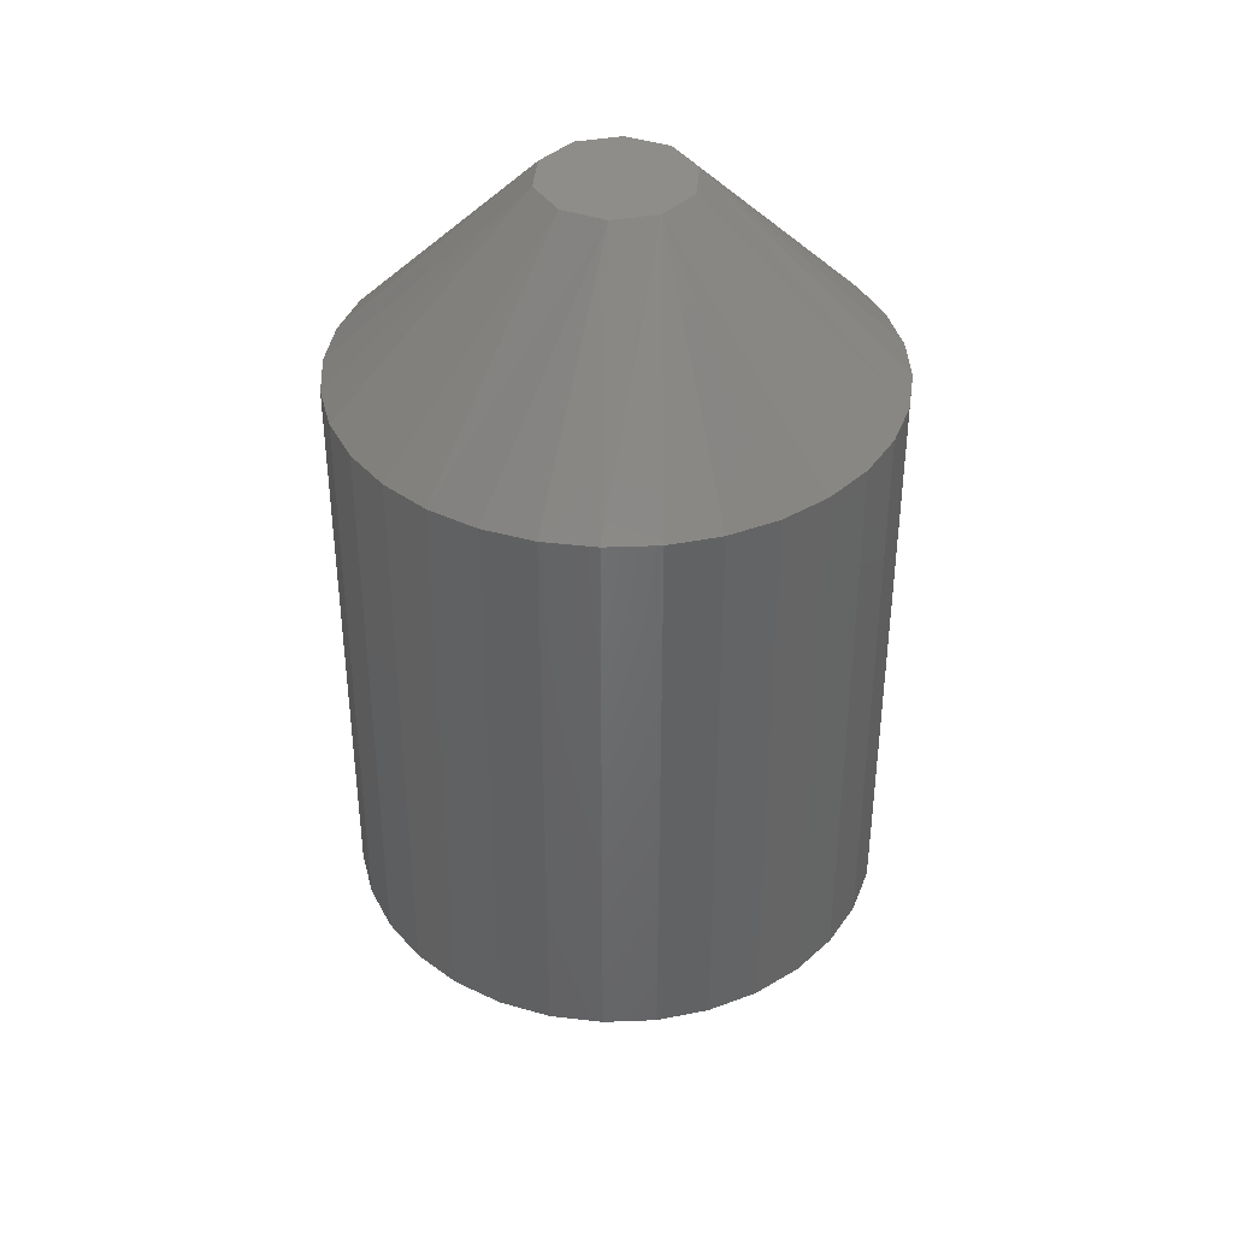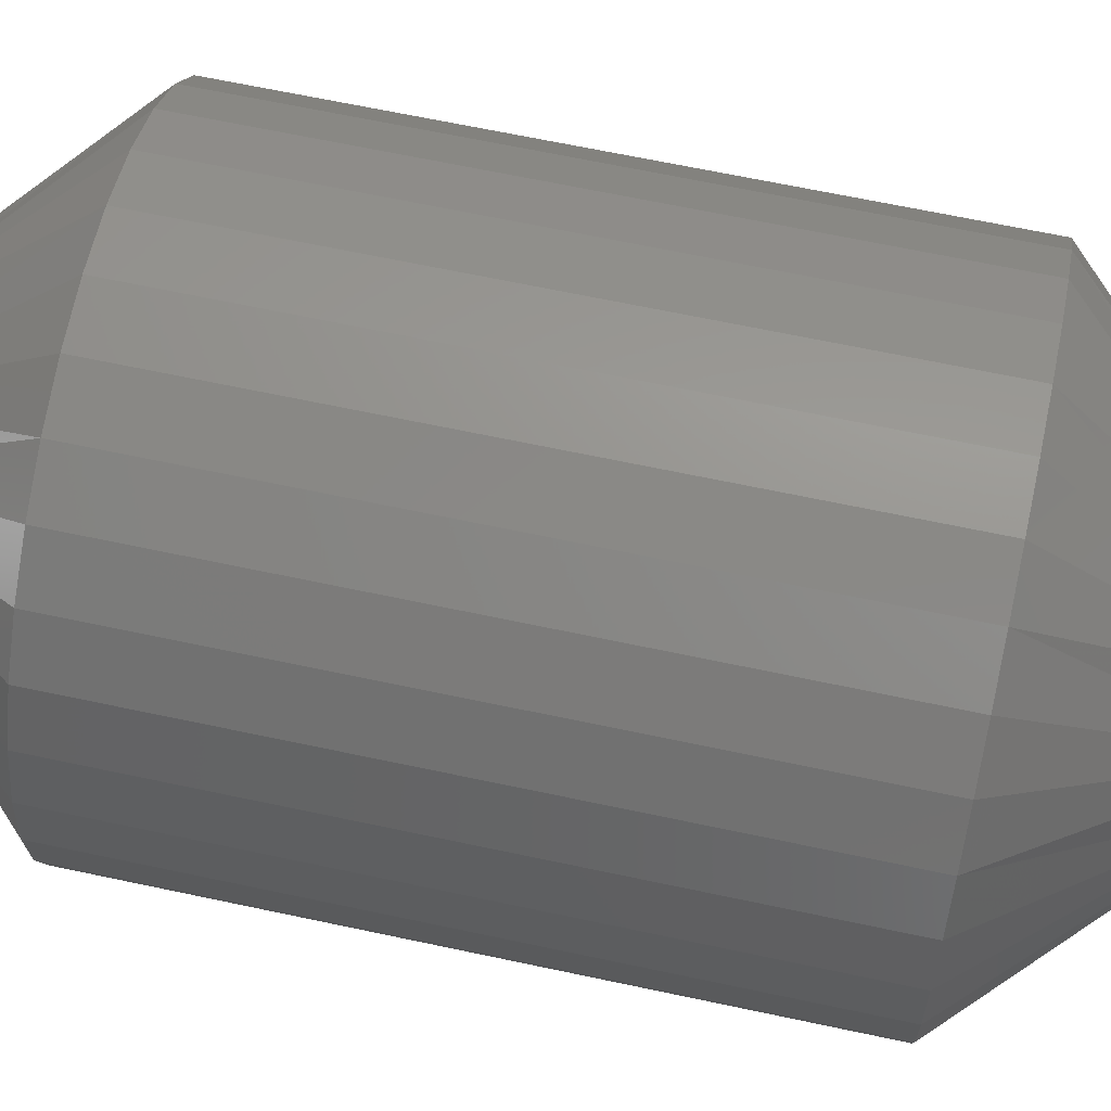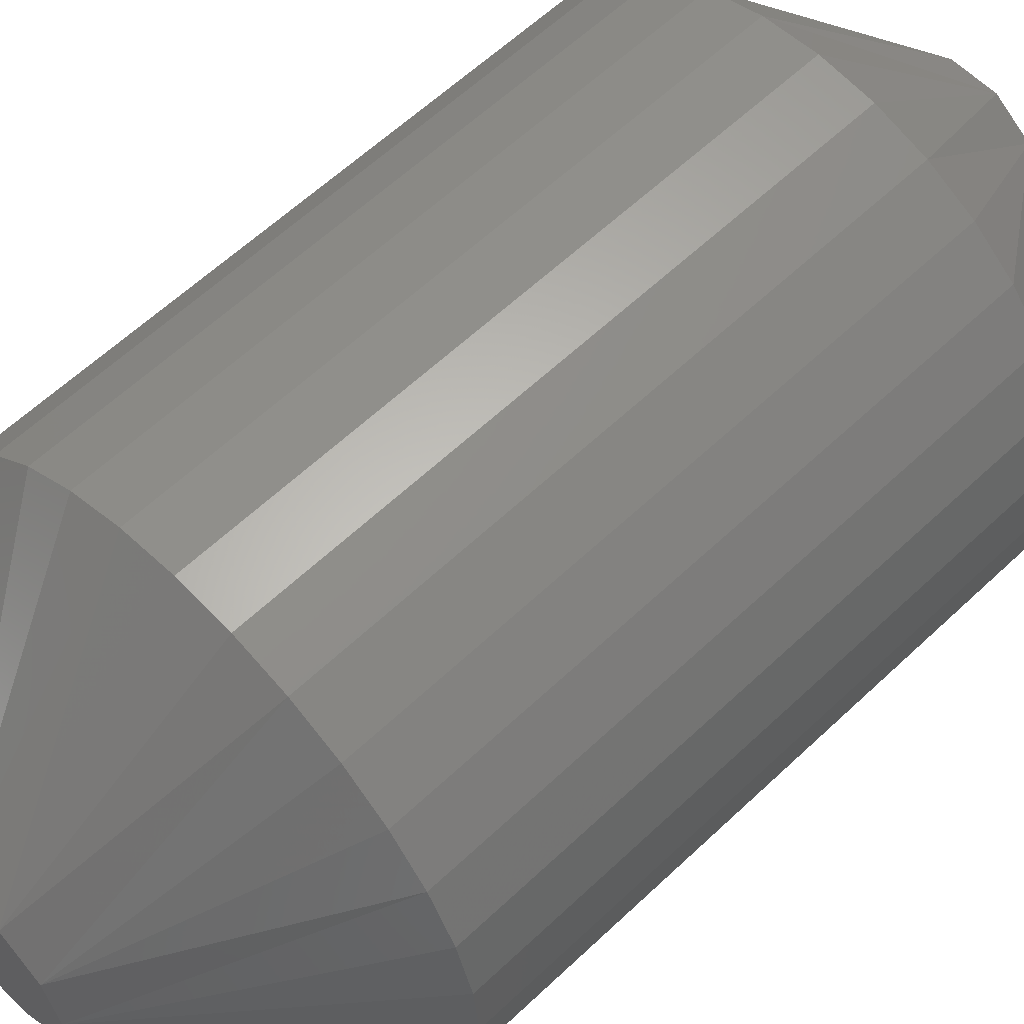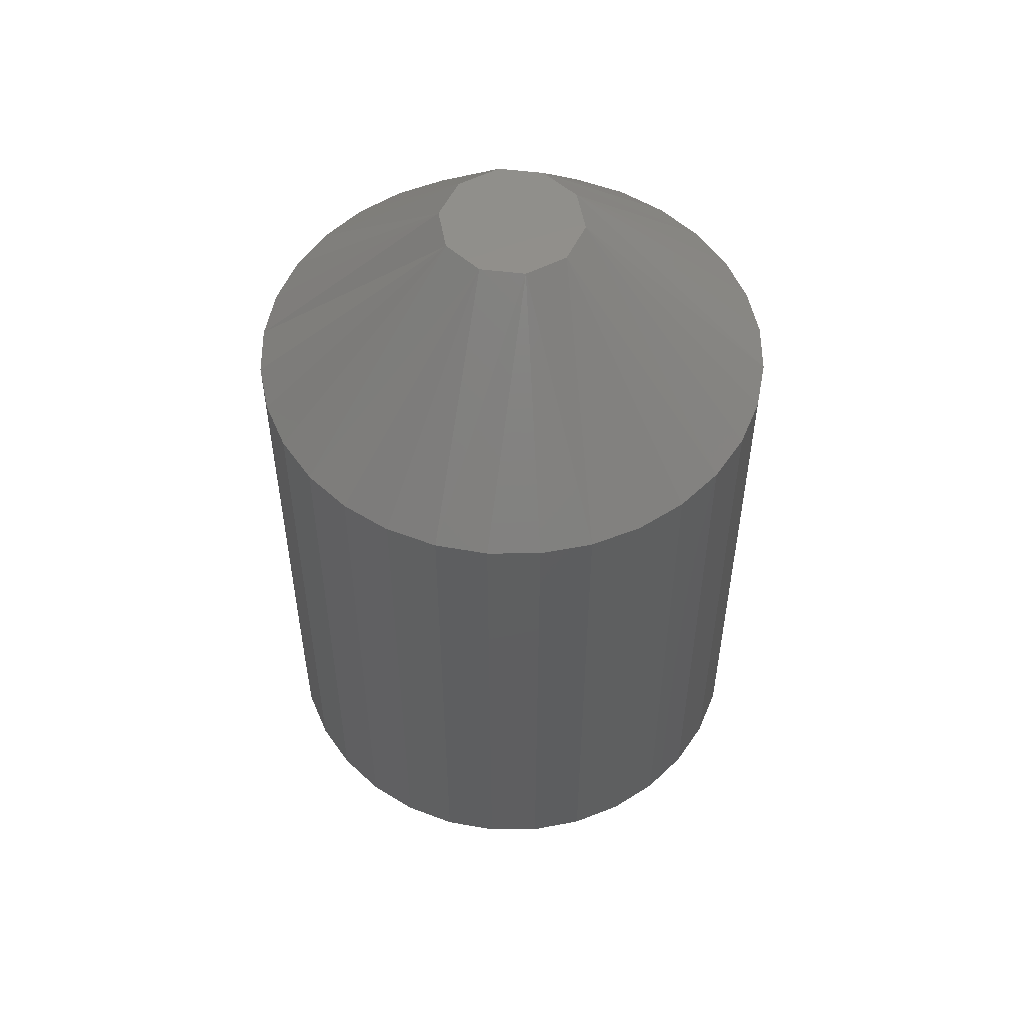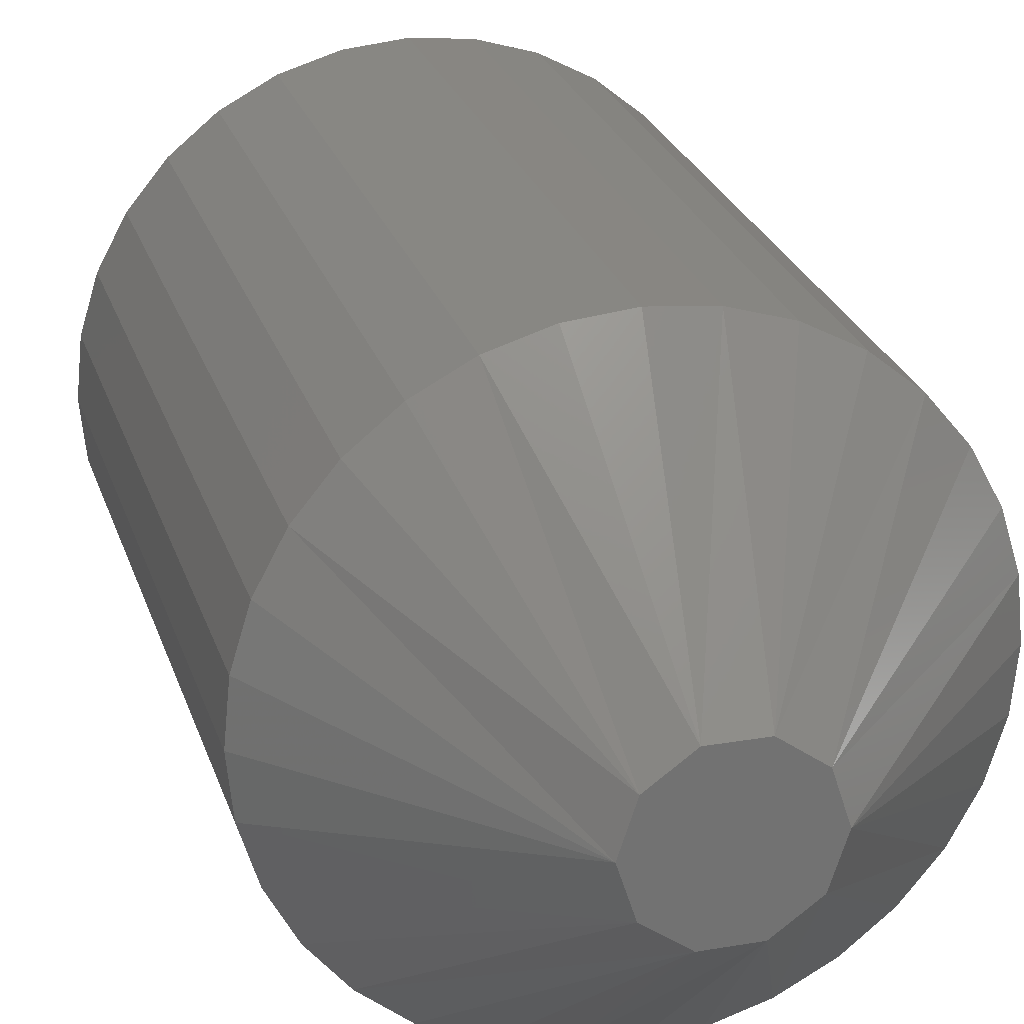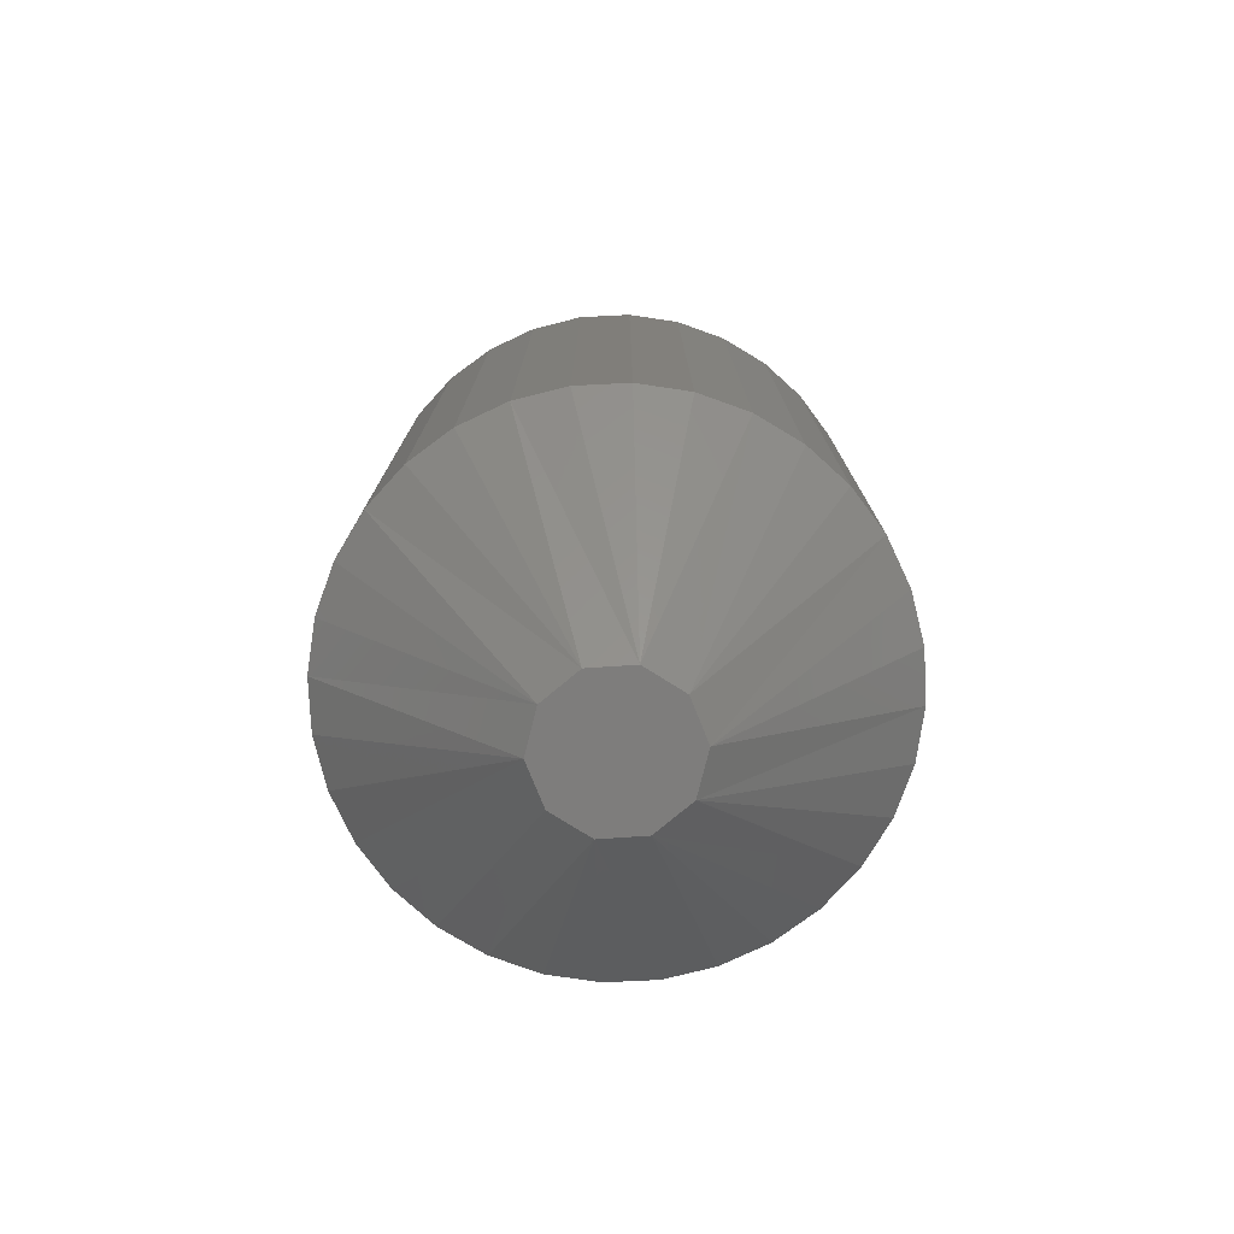
<metadata>
{"format":"stl","ext":"stl","renderer":"f3d","projection":"perspective","resolution":1024,"background":"white","views":[{"elev":39.2,"azim":59.1,"up":"+Z"},{"elev":64.9,"azim":-77.8,"up":"+Y"},{"elev":59.5,"azim":-134.3,"up":"+Y"},{"elev":53.5,"azim":151.5,"up":"+Z"},{"elev":24.9,"azim":-15.7,"up":"+Y"},{"elev":-77.3,"azim":75.9,"up":"+Z"}]}
</metadata>
<code>
# stl→obj: 84 verts, 164 faces
v 0.5992 0.0199 0.007812
v 0.5992 0.0199 0.03125
v 0.599 0.0178 0.007812
v 0.599 0.0178 0.03125
v 0.5984 0.01578 0.007812
v 0.5984 0.01578 0.03125
v 0.5974 0.01392 0.007812
v 0.5974 0.01392 0.03125
v 0.596 0.01228 0.007812
v 0.596 0.01228 0.03125
v 0.5944 0.01094 0.007812
v 0.5944 0.01094 0.03125
v 0.5925 0.009948 0.007812
v 0.5925 0.009948 0.03125
v 0.5905 0.009335 0.007812
v 0.5905 0.009335 0.03125
v 0.5884 0.009128 0.007812
v 0.5884 0.009128 0.03125
v 0.5863 0.009335 0.007812
v 0.5863 0.009335 0.03125
v 0.5843 0.009948 0.007812
v 0.5843 0.009948 0.03125
v 0.5824 0.01094 0.007812
v 0.5824 0.01094 0.03125
v 0.5808 0.01228 0.007812
v 0.5808 0.01228 0.03125
v 0.5794 0.01392 0.007812
v 0.5794 0.01392 0.03125
v 0.5785 0.01578 0.007812
v 0.5785 0.01578 0.03125
v 0.5778 0.0178 0.007812
v 0.5778 0.0178 0.03125
v 0.5776 0.0199 0.007812
v 0.5776 0.0199 0.03125
v 0.5778 0.022 0.007812
v 0.5778 0.022 0.03125
v 0.5785 0.02402 0.007812
v 0.5785 0.02402 0.03125
v 0.5794 0.02589 0.007812
v 0.5794 0.02589 0.03125
v 0.5808 0.02752 0.007812
v 0.5808 0.02752 0.03125
v 0.5824 0.02886 0.007812
v 0.5824 0.02886 0.03125
v 0.5843 0.02985 0.007812
v 0.5843 0.02985 0.03125
v 0.5863 0.03047 0.007812
v 0.5863 0.03047 0.03125
v 0.5884 0.03067 0.007812
v 0.5884 0.03067 0.03125
v 0.5905 0.03047 0.007812
v 0.5905 0.03047 0.03125
v 0.5925 0.02985 0.007812
v 0.5925 0.02985 0.03125
v 0.5944 0.02886 0.007812
v 0.5944 0.02886 0.03125
v 0.596 0.02752 0.007812
v 0.596 0.02752 0.03125
v 0.5974 0.02589 0.007812
v 0.5974 0.02589 0.03125
v 0.5984 0.02402 0.007812
v 0.5984 0.02402 0.03125
v 0.599 0.022 0.007812
v 0.599 0.022 0.03125
v 0.5893 0.02272 0.03906
v 0.5875 0.02272 0.03906
v 0.586 0.02164 0.03906
v 0.5908 0.02164 0.03906
v 0.5914 0.0199 0.03906
v 0.586 0.01816 0.03906
v 0.5908 0.01816 0.03906
v 0.5875 0.01709 0.03906
v 0.5893 0.01709 0.03906
v 0.5854 0.0199 0.03906
v 0.586 0.02164 0
v 0.5875 0.02272 0
v 0.5893 0.02272 0
v 0.5908 0.02164 0
v 0.5908 0.01816 0
v 0.586 0.01816 0
v 0.5914 0.0199 0
v 0.5875 0.01709 0
v 0.5893 0.01709 0
v 0.5854 0.0199 0
f 1 2 3
f 3 2 4
f 3 4 5
f 5 4 6
f 5 6 7
f 7 6 8
f 7 8 9
f 9 8 10
f 9 10 11
f 11 10 12
f 11 12 13
f 13 12 14
f 13 14 15
f 15 14 16
f 15 16 17
f 17 16 18
f 17 18 19
f 19 18 20
f 19 20 21
f 21 20 22
f 21 22 23
f 23 22 24
f 23 24 25
f 25 24 26
f 25 26 27
f 27 26 28
f 27 28 29
f 29 28 30
f 29 30 31
f 31 30 32
f 31 32 33
f 33 32 34
f 33 34 35
f 35 34 36
f 35 36 37
f 37 36 38
f 37 38 39
f 39 38 40
f 39 40 41
f 41 40 42
f 41 42 43
f 43 42 44
f 43 44 45
f 45 44 46
f 45 46 47
f 47 46 48
f 47 48 49
f 49 48 50
f 49 50 51
f 51 50 52
f 51 52 53
f 53 52 54
f 53 54 55
f 55 54 56
f 55 56 57
f 57 56 58
f 57 58 59
f 59 58 60
f 59 60 61
f 61 60 62
f 61 62 63
f 63 62 64
f 63 64 1
f 1 64 2
f 65 66 67
f 65 67 68
f 69 70 71
f 70 72 71
f 71 72 73
f 74 70 69
f 74 69 68
f 74 68 67
f 34 32 74
f 32 70 74
f 32 30 70
f 28 26 70
f 30 28 70
f 24 22 72
f 26 24 72
f 70 26 72
f 20 73 72
f 72 22 20
f 16 14 73
f 18 16 73
f 20 18 73
f 14 12 71
f 73 14 71
f 10 8 71
f 12 10 71
f 69 71 8
f 69 8 6
f 69 6 4
f 69 4 2
f 2 64 69
f 64 68 69
f 64 62 68
f 60 58 68
f 62 60 68
f 56 54 65
f 58 56 65
f 68 58 65
f 52 66 65
f 65 54 52
f 48 46 66
f 50 48 66
f 52 50 66
f 46 44 67
f 66 46 67
f 42 40 67
f 44 42 67
f 74 67 40
f 74 40 38
f 74 38 36
f 74 36 34
f 75 76 77
f 78 75 77
f 79 80 81
f 79 82 80
f 83 82 79
f 84 75 78
f 84 78 81
f 84 81 80
f 84 31 33
f 84 80 31
f 80 29 31
f 80 25 27
f 80 27 29
f 82 21 23
f 82 23 25
f 82 25 80
f 82 83 19
f 19 21 82
f 83 13 15
f 83 15 17
f 83 17 19
f 79 11 13
f 79 13 83
f 79 7 9
f 79 9 11
f 81 1 3
f 81 3 5
f 81 5 7
f 81 7 79
f 81 63 1
f 81 78 63
f 78 61 63
f 78 57 59
f 78 59 61
f 77 53 55
f 77 55 57
f 77 57 78
f 77 76 51
f 51 53 77
f 76 45 47
f 76 47 49
f 76 49 51
f 75 43 45
f 75 45 76
f 75 39 41
f 75 41 43
f 84 33 35
f 84 35 37
f 84 37 39
f 84 39 75

</code>
